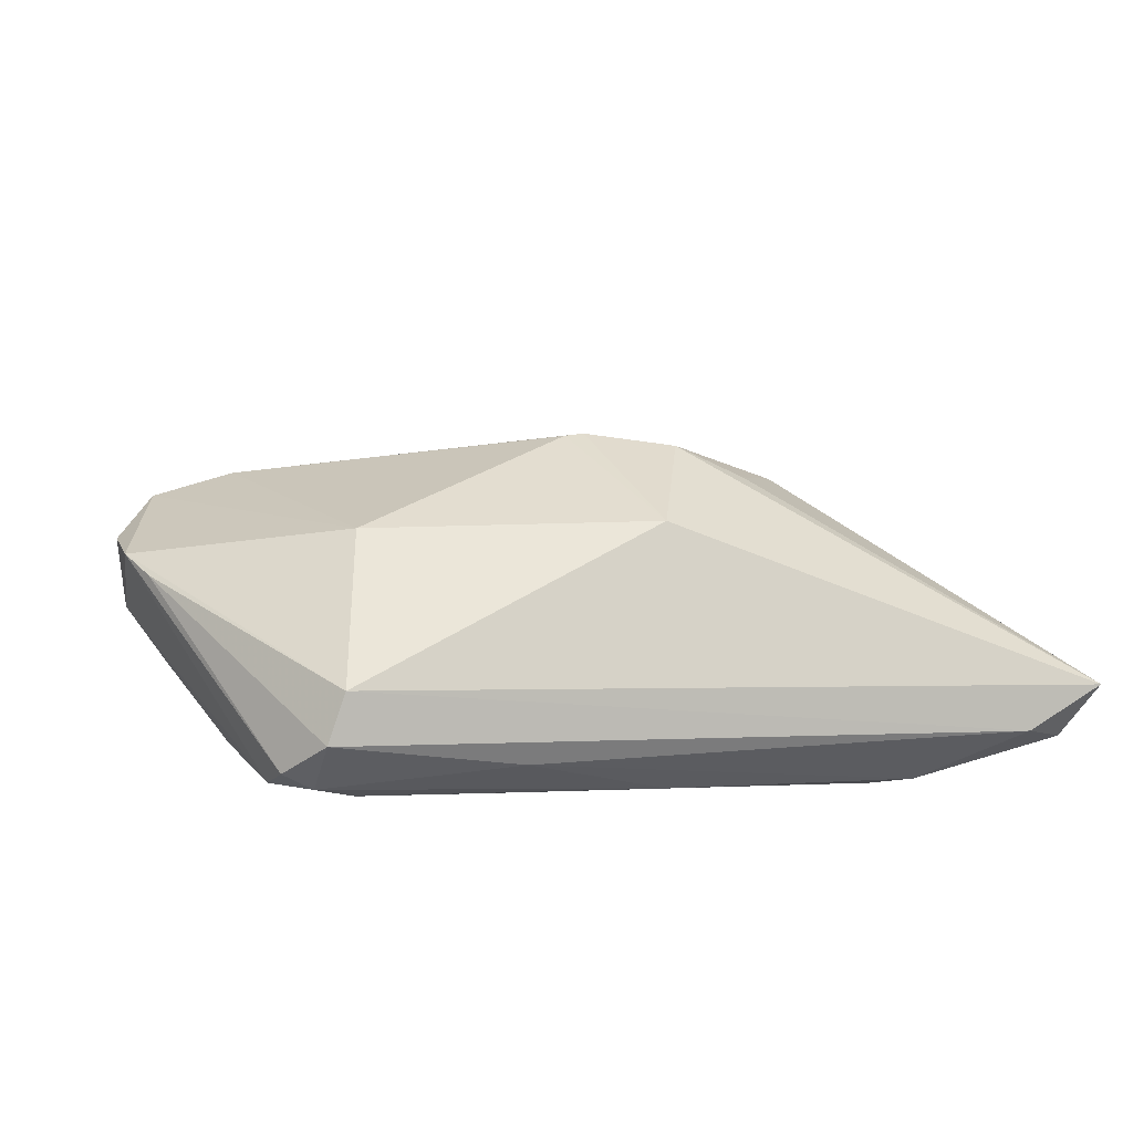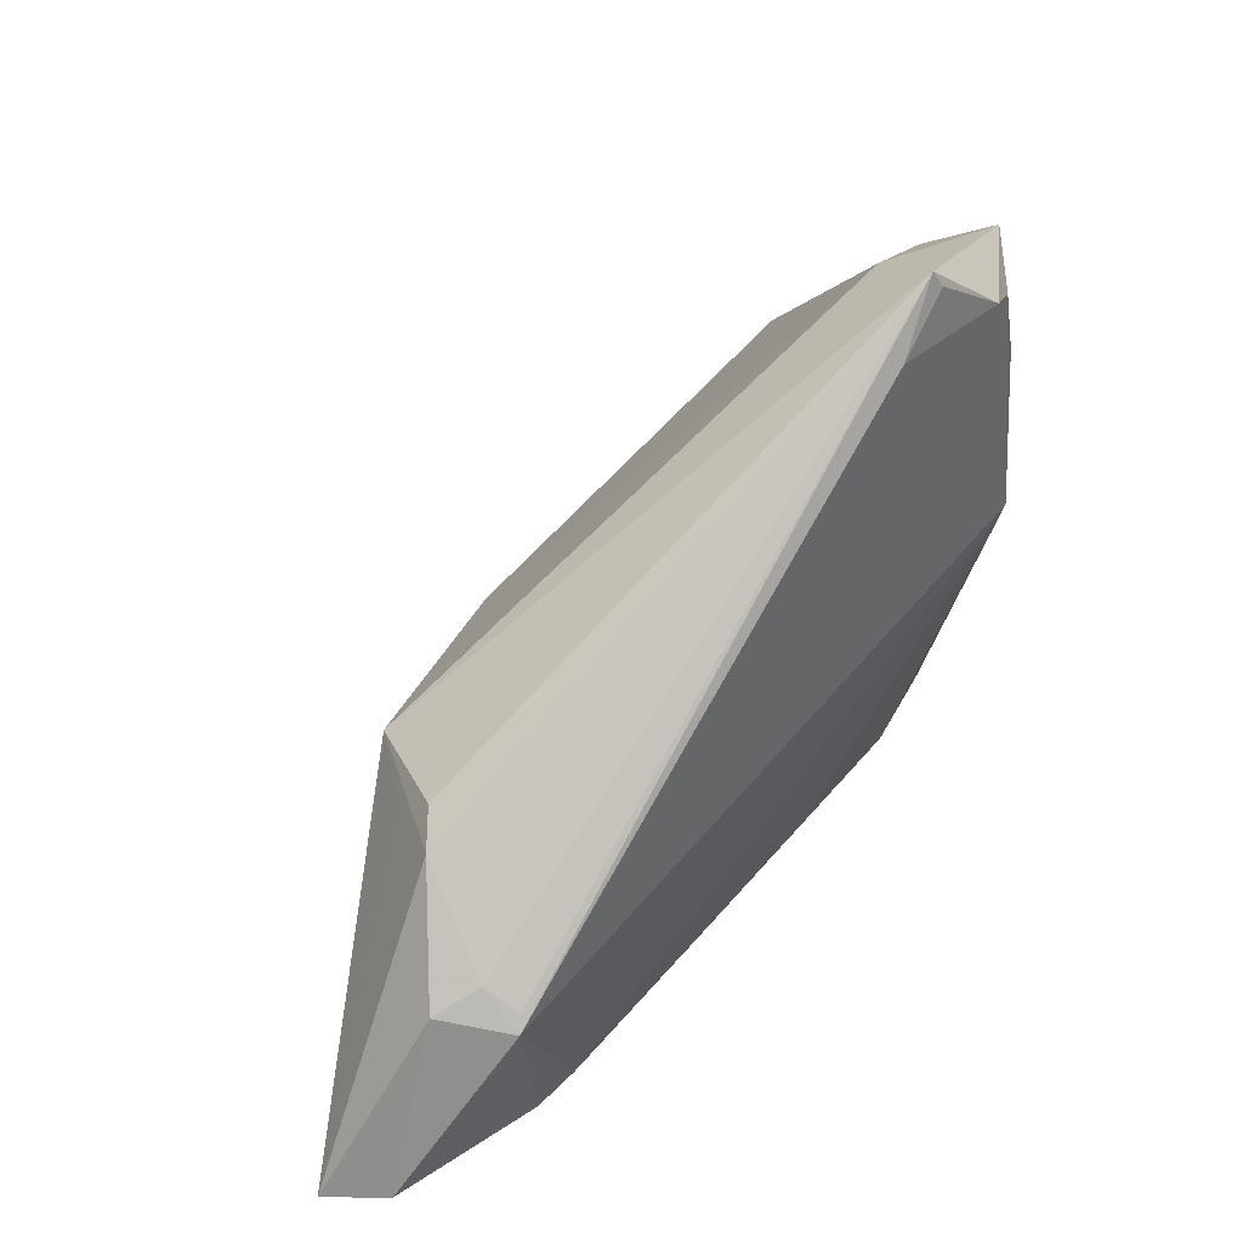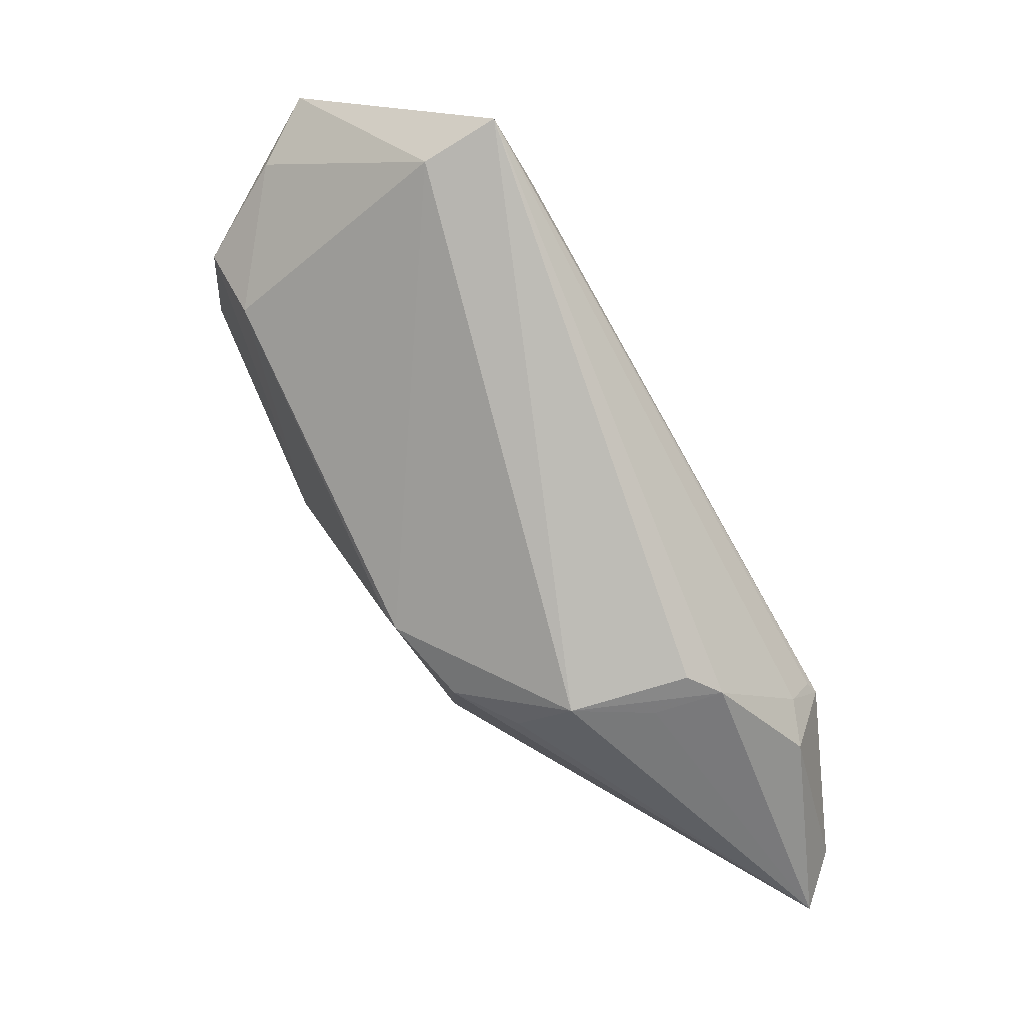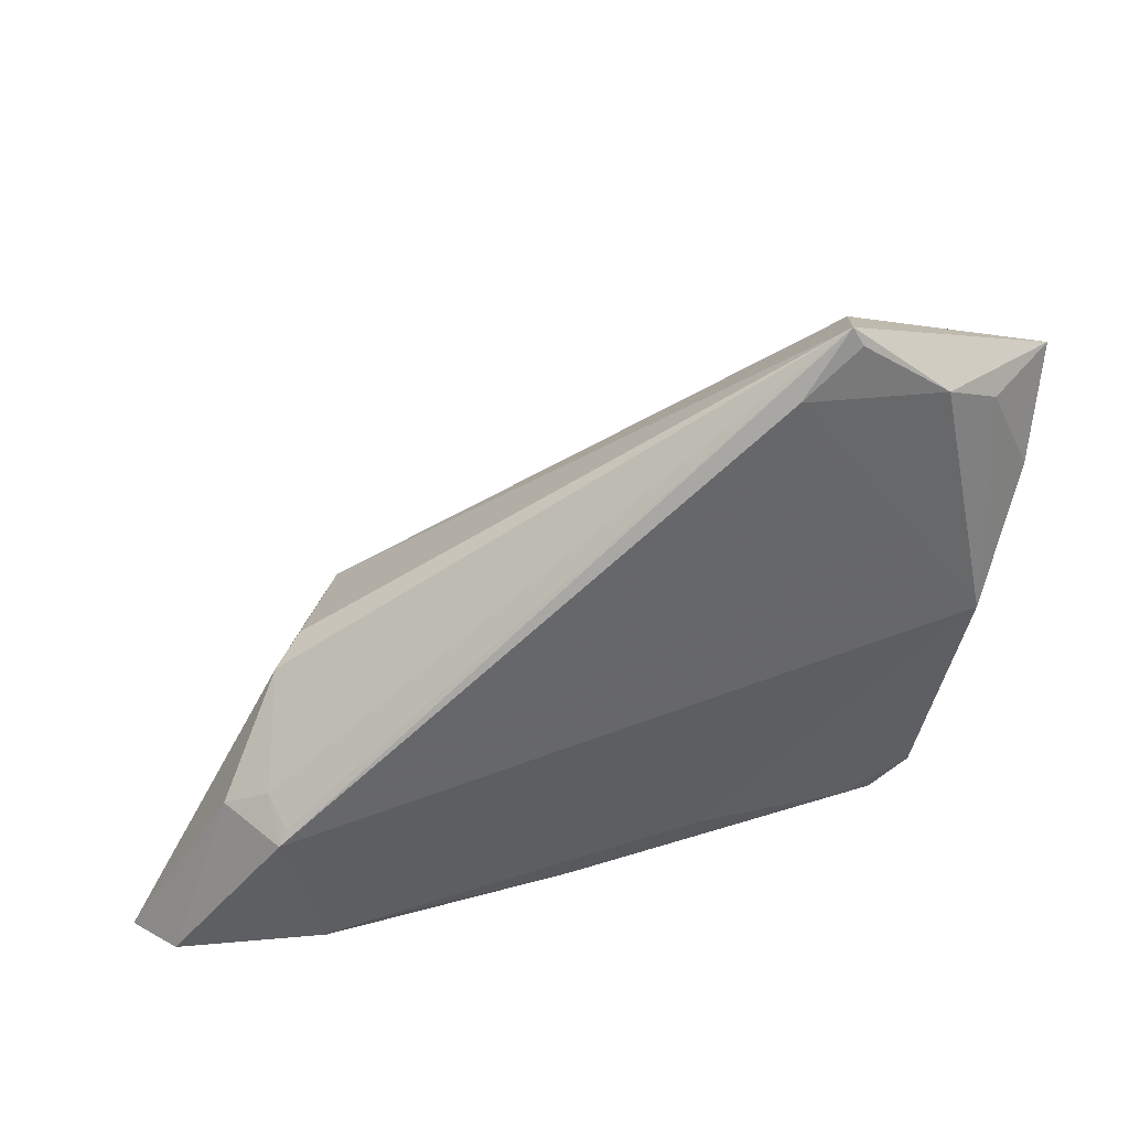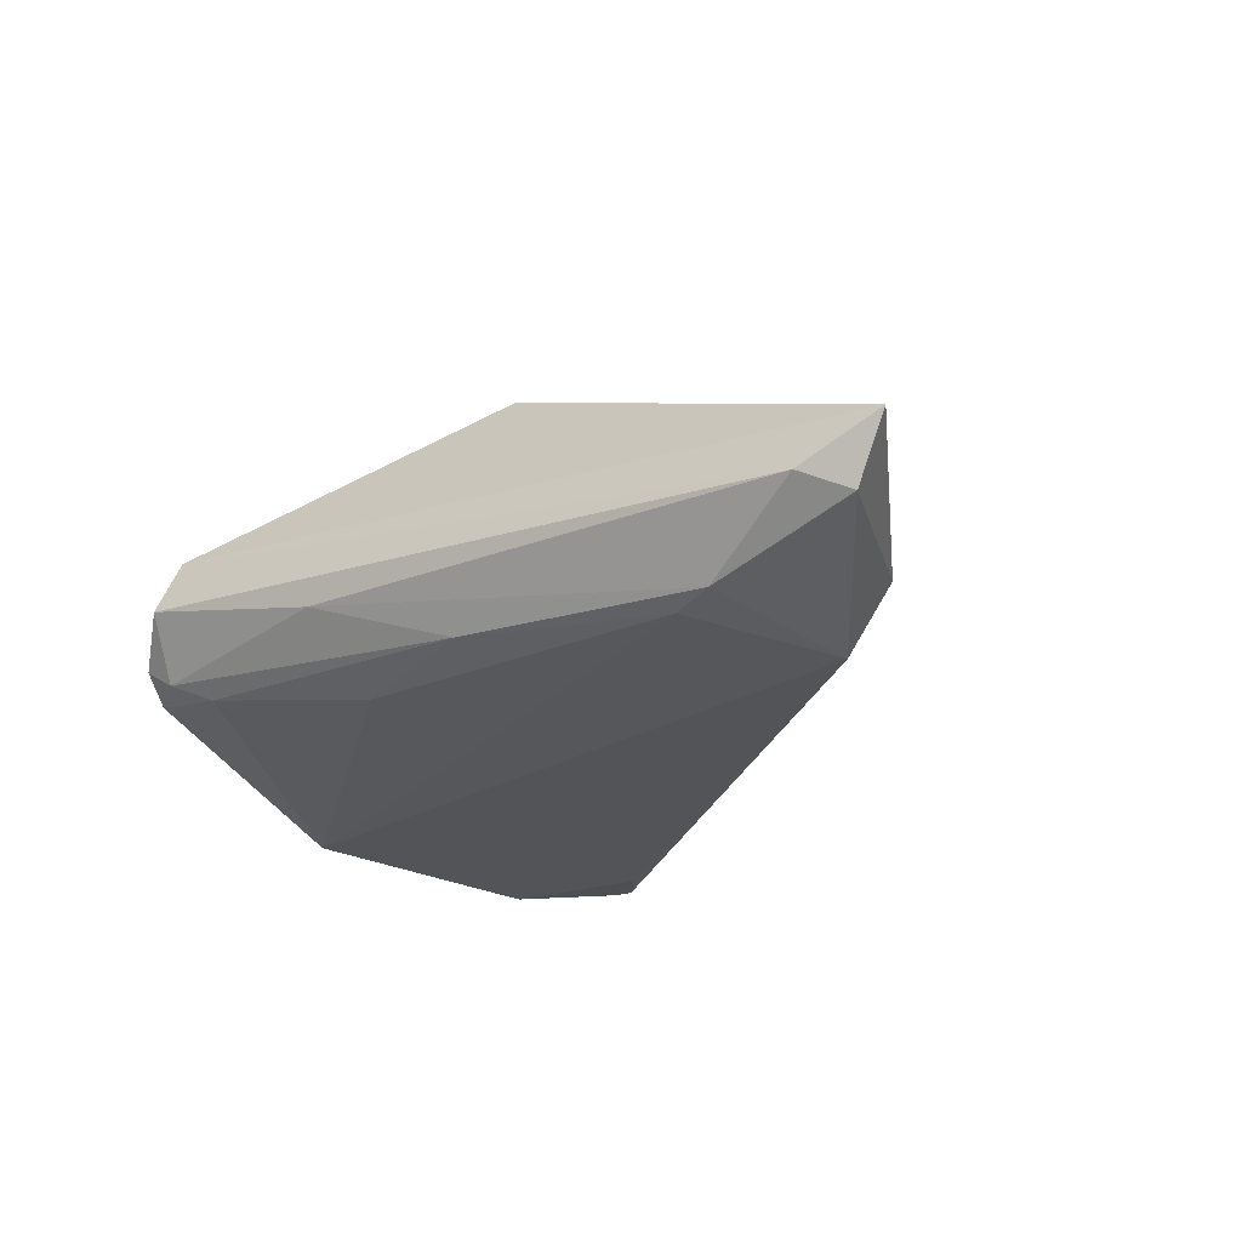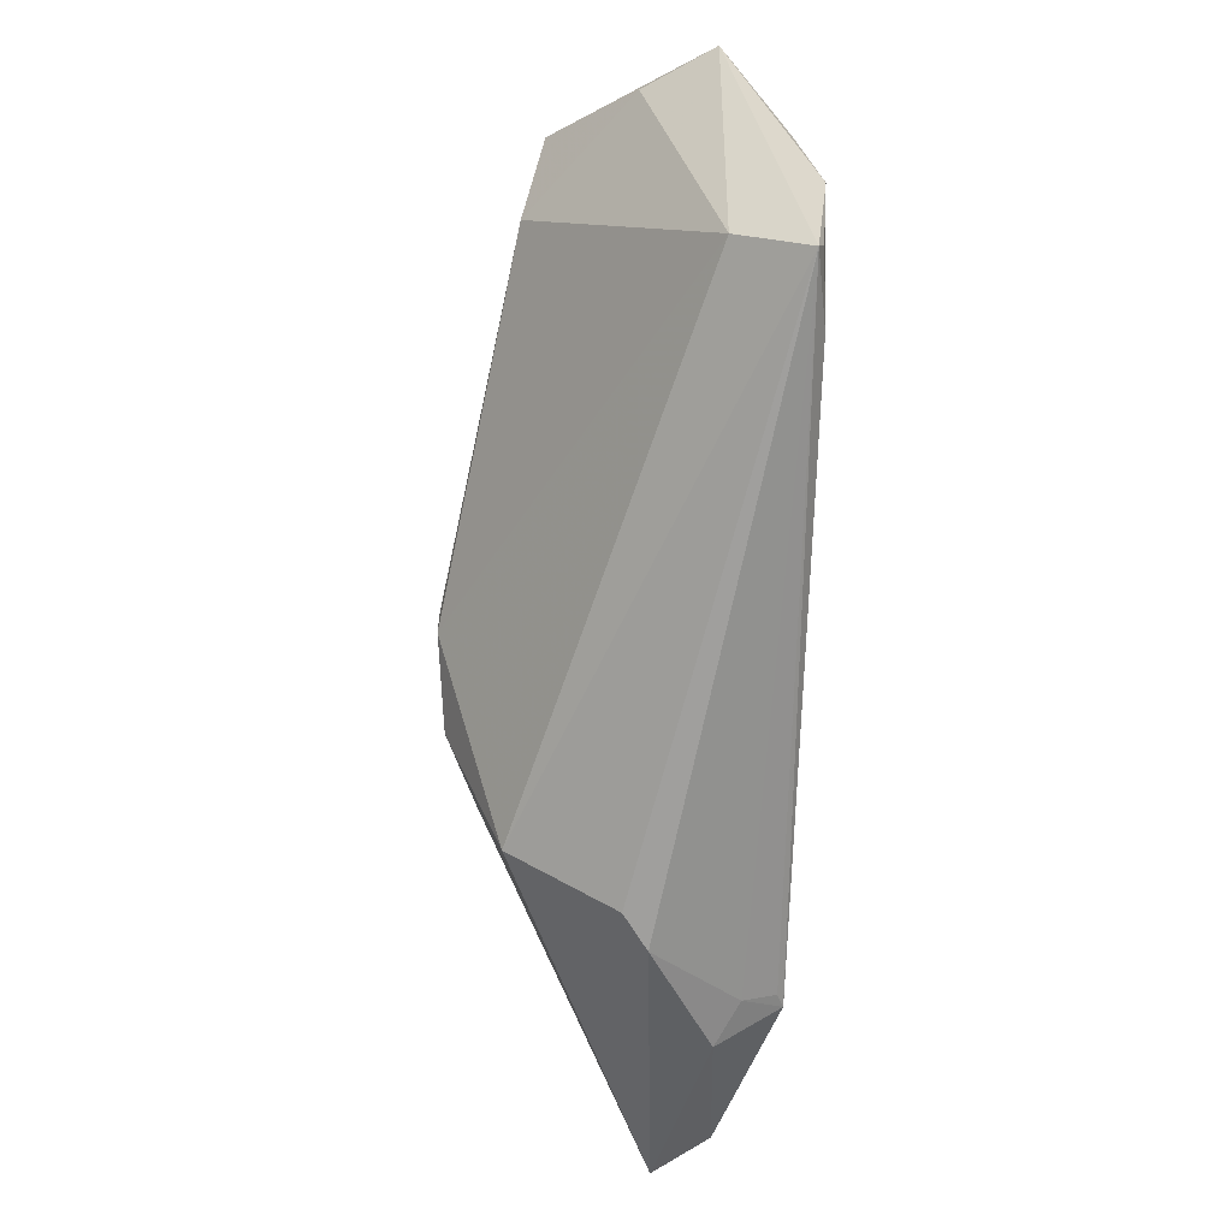
<metadata>
{"format":"obj","ext":"obj","renderer":"f3d","projection":"perspective","resolution":1024,"background":"white","views":[{"elev":19.4,"azim":-13.0,"up":"+Z"},{"elev":42.0,"azim":130.2,"up":"+Y"},{"elev":57.5,"azim":50.4,"up":"+Y"},{"elev":38.1,"azim":163.9,"up":"+Y"},{"elev":-23.5,"azim":34.7,"up":"+Z"},{"elev":73.3,"azim":92.1,"up":"+Y"}]}
</metadata>
<code>
v 0.01875 -0.003456 0.02193
v -0.0194 0.04177 -0.005607
v 0.04131 -0.02572 -0.01277
v -0.04377 0.03355 -0.004392
v 0.05052 -0.007264 -0.007701
v -0.01755 0.04389 -0.01444
v 0.03261 0.003548 0.01483
v -0.02592 -0.03021 -9.994e-05
v -0.03085 0.01911 0.01535
v 0.008653 0.0002587 0.02304
v 0.0119 -0.02603 -0.01076
v -0.004431 -0.02957 -0.004649
v 0.03915 0.006476 0.002269
v -0.03048 -0.02597 -0.004642
v -0.03166 -0.02218 -0.007232
v 0.01345 -0.01892 0.0181
v -0.04458 0.002548 0.01155
v -0.04055 0.01885 0.0132
v -0.01647 0.04592 -0.0138
v -0.03385 0.007042 -0.01504
v -0.04094 0.02916 0.003462
v 0.04588 -0.008367 -0.01504
v -0.01092 0.03867 -0.01504
v -0.04221 -0.001916 0.0103
v 0.03662 -0.024 -0.01362
v -0.02243 -0.02398 -0.008996
v -0.003229 -0.02061 -0.01213
v -0.03445 0.03292 -0.01181
v -0.0236 -0.02887 0.005432
v 0.05799 -0.02737 -0.008361
v 0.006394 0.0002475 0.02291
v -0.04465 0.01997 -0.001229
v -0.04528 0.01183 0.01038
v 0.0388 0.002303 0.006741
v -0.04012 0.02182 -0.009735
v 0.05314 -0.03021 -0.006076
v 0.06202 -0.02894 -0.001763
v -0.02703 -0.02585 -0.006882
v 0.02655 -0.004963 0.01803
v 0.04487 -0.006713 -0.01428
v 0.04594 -0.004574 -0.01044
v 0.0426 0.004246 -0.0005315
v -0.01968 -0.01082 0.0171
v -0.02739 0.03693 -0.01501
f 19 22 23
f 2 7 19
f 19 4 2
f 37 7 39
f 42 41 19
f 40 22 19
f 19 41 40
f 40 41 22
f 33 4 32
f 20 23 22
f 18 4 33
f 18 43 9
f 16 43 29
f 37 16 29
f 7 2 10
f 10 2 9
f 36 30 37
f 37 29 36
f 25 20 22
f 27 20 25
f 19 7 13
f 13 42 19
f 7 42 13
f 34 7 37
f 37 42 34
f 34 42 7
f 5 42 37
f 41 42 5
f 22 41 5
f 37 30 5
f 5 30 22
f 44 4 19
f 23 20 44
f 35 32 4
f 35 20 32
f 17 18 33
f 43 18 17
f 17 29 43
f 33 32 17
f 21 2 4
f 4 18 21
f 9 2 21
f 21 18 9
f 31 43 16
f 16 10 31
f 9 43 31
f 31 10 9
f 1 39 7
f 7 10 1
f 1 10 16
f 1 16 37
f 37 39 1
f 3 36 12
f 30 36 3
f 22 30 3
f 3 25 22
f 8 38 12
f 12 36 8
f 8 36 29
f 26 20 27
f 19 23 6
f 6 44 19
f 23 44 6
f 28 44 20
f 20 35 28
f 4 44 28
f 28 35 4
f 38 8 14
f 29 17 24
f 24 8 29
f 17 14 24
f 24 14 8
f 20 26 15
f 15 26 38
f 32 20 15
f 38 14 15
f 15 17 32
f 15 14 17
f 27 25 11
f 11 26 27
f 25 3 11
f 38 26 11
f 12 38 11
f 11 3 12

</code>
